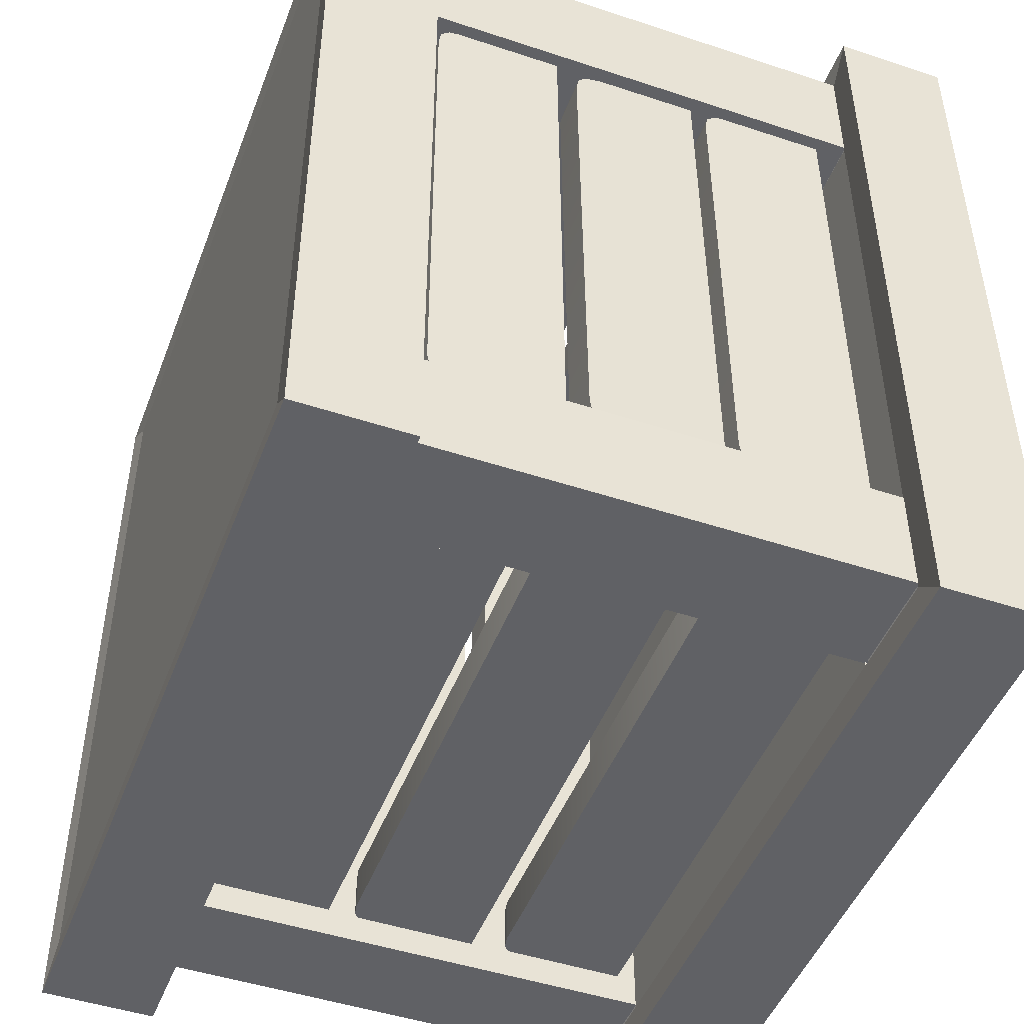
<metadata>
{"format":"obj","ext":"obj","renderer":"f3d","projection":"perspective","resolution":1024,"background":"white","views":[{"elev":-47.5,"azim":69.5,"up":"+Z"}]}
</metadata>
<code>
v  5.748 21.27 20.92
v  -19.49 21.27 20.92
v  -19.49 21.27 18.63
v  5.748 21.27 18.63
v  -21.08 27.67 18.63
v  -21.18 27.67 18.63
v  -21.18 27.67 20.92
v  7.357 27.67 18.63
v  -21.08 27.67 20.92
v  7.357 27.67 20.92
v  6.93 22.47 20.92
v  6.93 22.47 18.63
v  7.956 26.61 18.63
v  7.956 26.61 20.92
v  6.799 21.8 18.63
v  6.404 21.4 18.63
v  7.806 27.27 18.63
v  -20.54 21.8 18.63
v  -20.15 21.4 18.63
v  -20.68 22.47 18.63
v  -21.78 26.61 18.63
v  -21.63 27.27 18.63
v  -20.68 22.47 20.92
v  -21.78 26.61 20.92
v  -20.54 21.8 20.92
v  -20.15 21.4 20.92
v  -21.63 27.27 20.92
v  6.799 21.8 20.92
v  6.404 21.4 20.92
v  7.806 27.27 20.92
g Box006
f 1 2 3 4
f 5 6 7 8
f 9 10 8 7
f 11 12 13 14
f 12 15 16 17
f 16 4 3 18
f 3 19 18
f 16 18 20 5
f 20 21 22 5
f 22 6 5
f 5 8 17 16
f 12 17 13
f 20 23 24 21
f 23 25 26 27
f 26 2 1 28
f 1 29 28
f 11 14 30 28
f 30 10 9 28
f 26 28 9 27
f 9 7 27
f 23 27 24
f 19 3 2 26
f 29 1 4 16
f 18 19 26 25
f 20 18 25 23
f 28 29 16 15
f 11 28 15 12
f 17 8 10 30
f 13 17 30 14
f 27 7 6 22
f 24 27 22 21
v  -19.57 13.68 18.55
v  5.674 13.68 18.71
v  5.66 13.68 20.99
v  -19.58 13.68 20.84
v  7.248 20.08 21
v  7.35 20.08 21
v  7.364 20.08 18.72
v  -21.19 20.08 20.83
v  7.261 20.08 18.72
v  -21.18 20.08 18.54
v  -20.75 14.87 18.55
v  -20.76 14.87 20.83
v  -21.79 19.01 20.83
v  -21.78 19.01 18.54
v  -20.63 14.21 20.83
v  -20.24 13.81 20.84
v  -21.64 19.68 20.83
v  6.711 14.21 21
v  6.317 13.81 21
v  6.843 14.87 21
v  7.949 19.01 21.01
v  7.799 19.68 21
v  6.856 14.87 18.71
v  7.963 19.01 18.72
v  6.725 14.21 18.71
v  6.331 13.81 18.71
v  7.813 19.68 18.72
v  -20.62 14.21 18.55
v  -20.22 13.81 18.55
v  -21.63 19.68 18.54
g Box008
f 31 32 33 34
f 35 36 37 38
f 39 40 38 37
f 41 42 43 44
f 42 45 46 47
f 46 34 33 48
f 33 49 48
f 46 48 50 35
f 50 51 52 35
f 52 36 35
f 35 38 47 46
f 42 47 43
f 50 53 54 51
f 53 55 56 57
f 56 32 31 58
f 31 59 58
f 41 44 60 58
f 60 40 39 58
f 56 58 39 57
f 39 37 57
f 53 57 54
f 49 33 32 56
f 59 31 34 46
f 48 49 56 55
f 50 48 55 53
f 58 59 46 45
f 41 58 45 42
f 47 38 40 60
f 43 47 60 44
f 57 37 36 52
f 54 57 52 51
v  5.748 6.407 20.92
v  -19.49 6.407 20.92
v  -19.49 6.407 18.63
v  5.748 6.407 18.63
v  -21.08 12.81 18.63
v  -21.18 12.81 18.63
v  -21.18 12.81 20.92
v  7.357 12.81 18.63
v  -21.08 12.81 20.92
v  7.357 12.81 20.92
v  6.93 7.604 20.92
v  6.93 7.604 18.63
v  7.956 11.74 18.63
v  7.956 11.74 20.92
v  6.799 6.939 18.63
v  6.404 6.54 18.63
v  7.806 12.41 18.63
v  -20.54 6.939 18.63
v  -20.15 6.54 18.63
v  -20.68 7.604 18.63
v  -21.78 11.74 18.63
v  -21.63 12.41 18.63
v  -20.68 7.604 20.92
v  -21.78 11.74 20.92
v  -20.54 6.939 20.92
v  -20.15 6.54 20.92
v  -21.63 12.41 20.92
v  6.799 6.939 20.92
v  6.404 6.54 20.92
v  7.806 12.41 20.92
g Box009
f 61 62 63 64
f 65 66 67 68
f 69 70 68 67
f 71 72 73 74
f 72 75 76 77
f 76 64 63 78
f 63 79 78
f 76 78 80 65
f 80 81 82 65
f 82 66 65
f 65 68 77 76
f 72 77 73
f 80 83 84 81
f 83 85 86 87
f 86 62 61 88
f 61 89 88
f 71 74 90 88
f 90 70 69 88
f 86 88 69 87
f 69 67 87
f 83 87 84
f 79 63 62 86
f 89 61 64 76
f 78 79 86 85
f 80 78 85 83
f 88 89 76 75
f 71 88 75 72
f 77 68 70 90
f 73 77 90 74
f 87 67 66 82
f 84 87 82 81
v  -19.57 13.68 -14.29
v  5.674 13.68 -14.13
v  5.66 13.68 -11.85
v  -19.58 13.68 -12
v  7.248 20.08 -11.84
v  7.35 20.08 -11.84
v  7.364 20.08 -14.12
v  -21.19 20.08 -12.01
v  7.261 20.08 -14.12
v  -21.18 20.08 -14.3
v  -20.75 14.87 -14.29
v  -20.76 14.87 -12.01
v  -21.79 19.01 -12.01
v  -21.78 19.01 -14.3
v  -20.63 14.21 -12.01
v  -20.24 13.81 -12
v  -21.64 19.68 -12.01
v  6.711 14.21 -11.84
v  6.317 13.81 -11.84
v  6.843 14.87 -11.84
v  7.949 19.01 -11.83
v  7.799 19.68 -11.83
v  6.856 14.87 -14.13
v  7.963 19.01 -14.12
v  6.725 14.21 -14.13
v  6.331 13.81 -14.13
v  7.813 19.68 -14.12
v  -20.62 14.21 -14.29
v  -20.22 13.81 -14.29
v  -21.63 19.68 -14.3
g Box010
f 91 92 93 94
f 95 96 97 98
f 99 100 98 97
f 101 102 103 104
f 102 105 106 107
f 106 94 93 108
f 93 109 108
f 106 108 110 95
f 110 111 112 95
f 112 96 95
f 95 98 107 106
f 102 107 103
f 110 113 114 111
f 113 115 116 117
f 116 92 91 118
f 91 119 118
f 101 104 120 118
f 120 100 99 118
f 116 118 99 117
f 99 97 117
f 113 117 114
f 109 93 92 116
f 119 91 94 106
f 108 109 116 115
f 110 108 115 113
f 118 119 106 105
f 101 118 105 102
f 107 98 100 120
f 103 107 120 104
f 117 97 96 112
f 114 117 112 111
v  5.748 21.64 -11.92
v  -19.49 21.64 -11.92
v  -19.49 21.64 -14.21
v  5.748 21.64 -14.21
v  -21.08 28.04 -14.21
v  -21.18 28.04 -14.21
v  -21.18 28.04 -11.92
v  7.357 28.04 -14.21
v  -21.08 28.04 -11.92
v  7.357 28.04 -11.92
v  6.93 22.83 -11.92
v  6.93 22.83 -14.21
v  7.956 26.97 -14.21
v  7.956 26.97 -11.92
v  6.799 22.17 -14.21
v  6.404 21.77 -14.21
v  7.806 27.64 -14.21
v  -20.54 22.17 -14.21
v  -20.15 21.77 -14.21
v  -20.68 22.83 -14.21
v  -21.78 26.97 -14.21
v  -21.63 27.64 -14.21
v  -20.68 22.83 -11.92
v  -21.78 26.97 -11.92
v  -20.54 22.17 -11.92
v  -20.15 21.77 -11.92
v  -21.63 27.64 -11.92
v  6.799 22.17 -11.92
v  6.404 21.77 -11.92
v  7.806 27.64 -11.92
g Box011
f 121 122 123 124
f 125 126 127 128
f 129 130 128 127
f 131 132 133 134
f 132 135 136 137
f 136 124 123 138
f 123 139 138
f 136 138 140 125
f 140 141 142 125
f 142 126 125
f 125 128 137 136
f 132 137 133
f 140 143 144 141
f 143 145 146 147
f 146 122 121 148
f 121 149 148
f 131 134 150 148
f 150 130 129 148
f 146 148 129 147
f 129 127 147
f 143 147 144
f 139 123 122 146
f 149 121 124 136
f 138 139 146 145
f 140 138 145 143
f 148 149 136 135
f 131 148 135 132
f 137 128 130 150
f 133 137 150 134
f 147 127 126 142
f 144 147 142 141
v  5.748 6.089 -11.92
v  -19.49 6.089 -11.92
v  -19.49 6.089 -14.21
v  5.748 6.089 -14.21
v  -21.08 12.49 -14.21
v  -21.18 12.49 -14.21
v  -21.18 12.49 -11.92
v  7.357 12.49 -14.21
v  -21.08 12.49 -11.92
v  7.357 12.49 -11.92
v  6.93 7.286 -11.92
v  6.93 7.286 -14.21
v  7.956 11.43 -14.21
v  7.956 11.43 -11.92
v  6.799 6.621 -14.21
v  6.404 6.222 -14.21
v  7.806 12.09 -14.21
v  -20.54 6.621 -14.21
v  -20.15 6.222 -14.21
v  -20.68 7.286 -14.21
v  -21.78 11.43 -14.21
v  -21.63 12.09 -14.21
v  -20.68 7.286 -11.92
v  -21.78 11.43 -11.92
v  -20.54 6.621 -11.92
v  -20.15 6.222 -11.92
v  -21.63 12.09 -11.92
v  6.799 6.621 -11.92
v  6.404 6.222 -11.92
v  7.806 12.09 -11.92
g Box012
f 151 152 153 154
f 155 156 157 158
f 159 160 158 157
f 161 162 163 164
f 162 165 166 167
f 166 154 153 168
f 153 169 168
f 166 168 170 155
f 170 171 172 155
f 172 156 155
f 155 158 167 166
f 162 167 163
f 170 173 174 171
f 173 175 176 177
f 176 152 151 178
f 151 179 178
f 161 164 180 178
f 180 160 159 178
f 176 178 159 177
f 159 157 177
f 173 177 174
f 169 153 152 176
f 179 151 154 166
f 168 169 176 175
f 170 168 175 173
f 178 179 166 165
f 161 178 165 162
f 167 158 160 180
f 163 167 180 164
f 177 157 156 172
f 174 177 172 171
v  11.1 14.09 -9.304
v  10.83 14.09 15.94
v  8.541 14.09 15.91
v  8.816 14.09 -9.329
v  8.524 20.49 17.5
v  8.523 20.49 17.6
v  10.81 20.49 17.63
v  8.833 20.49 -10.94
v  10.81 20.49 17.52
v  11.12 20.49 -10.91
v  11.11 15.28 -10.49
v  8.829 15.28 -10.51
v  8.84 19.42 -11.54
v  11.12 19.42 -11.51
v  8.827 14.62 -10.38
v  8.823 14.22 -9.986
v  8.838 20.09 -11.39
v  8.53 14.62 16.96
v  8.534 14.22 16.57
v  8.528 15.28 17.09
v  8.516 19.42 18.2
v  8.518 20.09 18.05
v  10.81 15.28 17.12
v  10.8 19.42 18.22
v  10.81 14.62 16.99
v  10.82 14.22 16.59
v  10.8 20.09 18.07
v  11.11 14.62 -10.35
v  11.11 14.22 -9.961
v  11.12 20.09 -11.36
g Box013
f 181 182 183 184
f 185 186 187 188
f 189 190 188 187
f 191 192 193 194
f 192 195 196 197
f 196 184 183 198
f 183 199 198
f 196 198 200 185
f 200 201 202 185
f 202 186 185
f 185 188 197 196
f 192 197 193
f 200 203 204 201
f 203 205 206 207
f 206 182 181 208
f 181 209 208
f 191 194 210 208
f 210 190 189 208
f 206 208 189 207
f 189 187 207
f 203 207 204
f 199 183 182 206
f 209 181 184 196
f 198 199 206 205
f 200 198 205 203
f 208 209 196 195
f 191 208 195 192
f 197 188 190 210
f 193 197 210 194
f 207 187 186 202
f 204 207 202 201
v  8.617 21.23 16
v  8.739 21.23 -9.242
v  11.02 21.23 -9.231
v  10.9 21.23 16.01
v  11.03 27.63 -10.82
v  11.03 27.63 -10.92
v  8.747 27.63 -10.93
v  10.89 27.63 17.62
v  8.746 27.63 -10.83
v  8.609 27.63 17.61
v  8.611 22.43 17.18
v  10.9 22.43 17.19
v  10.89 26.57 18.22
v  8.606 26.57 18.21
v  10.9 21.76 17.06
v  10.9 21.37 16.67
v  10.89 27.23 18.07
v  11.03 21.76 -10.28
v  11.03 21.37 -9.888
v  11.03 22.43 -10.41
v  11.03 26.57 -11.52
v  11.03 27.23 -11.37
v  8.745 22.43 -10.42
v  8.75 26.57 -11.53
v  8.744 21.76 -10.29
v  8.742 21.37 -9.899
v  8.749 27.23 -11.38
v  8.612 21.76 17.05
v  8.614 21.37 16.66
v  8.607 27.23 18.06
g Box014
f 211 212 213 214
f 215 216 217 218
f 219 220 218 217
f 221 222 223 224
f 222 225 226 227
f 226 214 213 228
f 213 229 228
f 226 228 230 215
f 230 231 232 215
f 232 216 215
f 215 218 227 226
f 222 227 223
f 230 233 234 231
f 233 235 236 237
f 236 212 211 238
f 211 239 238
f 221 224 240 238
f 240 220 219 238
f 236 238 219 237
f 219 217 237
f 233 237 234
f 229 213 212 236
f 239 211 214 226
f 228 229 236 235
f 230 228 235 233
f 238 239 226 225
f 221 238 225 222
f 227 218 220 240
f 223 227 240 224
f 237 217 216 232
f 234 237 232 231
v  8.617 6.607 16
v  8.739 6.607 -9.242
v  11.02 6.607 -9.231
v  10.9 6.607 16.01
v  11.03 13.01 -10.82
v  11.03 13.01 -10.92
v  8.747 13.01 -10.93
v  10.89 13.01 17.62
v  8.746 13.01 -10.83
v  8.609 13.01 17.61
v  8.611 7.804 17.18
v  10.9 7.804 17.19
v  10.89 11.94 18.22
v  8.606 11.94 18.21
v  10.9 7.139 17.06
v  10.9 6.74 16.67
v  10.89 12.61 18.07
v  11.03 7.139 -10.28
v  11.03 6.74 -9.888
v  11.03 7.804 -10.41
v  11.03 11.94 -11.52
v  11.03 12.61 -11.37
v  8.745 7.804 -10.42
v  8.75 11.94 -11.53
v  8.744 7.139 -10.29
v  8.742 6.74 -9.899
v  8.749 12.61 -11.38
v  8.612 7.139 17.05
v  8.614 6.74 16.66
v  8.607 12.61 18.06
g Box015
f 241 242 243 244
f 245 246 247 248
f 249 250 248 247
f 251 252 253 254
f 252 255 256 257
f 256 244 243 258
f 243 259 258
f 256 258 260 245
f 260 261 262 245
f 262 246 245
f 245 248 257 256
f 252 257 253
f 260 263 264 261
f 263 265 266 267
f 266 242 241 268
f 241 269 268
f 251 254 270 268
f 270 250 249 268
f 266 268 249 267
f 249 247 267
f 263 267 264
f 259 243 242 266
f 269 241 244 256
f 258 259 266 265
f 260 258 265 263
f 268 269 256 255
f 251 268 255 252
f 257 248 250 270
f 253 257 270 254
f 267 247 246 262
f 264 267 262 261
v  -22.05 13.65 -9.304
v  -22.33 13.65 15.94
v  -24.61 13.65 15.91
v  -24.34 13.65 -9.329
v  -24.63 20.05 17.5
v  -24.63 20.05 17.6
v  -22.35 20.05 17.63
v  -24.32 20.05 -10.94
v  -22.34 20.05 17.52
v  -22.03 20.05 -10.91
v  -22.04 14.85 -10.49
v  -24.32 14.85 -10.51
v  -24.31 18.99 -11.54
v  -22.03 18.99 -11.51
v  -24.33 14.18 -10.38
v  -24.33 13.78 -9.986
v  -24.31 19.65 -11.39
v  -24.62 14.18 16.96
v  -24.62 13.78 16.57
v  -24.62 14.85 17.09
v  -24.64 18.99 18.2
v  -24.64 19.65 18.05
v  -22.34 14.85 17.12
v  -22.35 18.99 18.22
v  -22.34 14.18 16.99
v  -22.33 13.78 16.59
v  -22.35 19.65 18.07
v  -22.04 14.18 -10.35
v  -22.05 13.78 -9.961
v  -22.03 19.65 -11.36
g Box016
f 271 272 273 274
f 275 276 277 278
f 279 280 278 277
f 281 282 283 284
f 282 285 286 287
f 286 274 273 288
f 273 289 288
f 286 288 290 275
f 290 291 292 275
f 292 276 275
f 275 278 287 286
f 282 287 283
f 290 293 294 291
f 293 295 296 297
f 296 272 271 298
f 271 299 298
f 281 284 300 298
f 300 280 279 298
f 296 298 279 297
f 279 277 297
f 293 297 294
f 289 273 272 296
f 299 271 274 286
f 288 289 296 295
f 290 288 295 293
f 298 299 286 285
f 281 298 285 282
f 287 278 280 300
f 283 287 300 284
f 297 277 276 292
f 294 297 292 291
v  -24.54 21.23 16
v  -24.41 21.23 -9.242
v  -22.13 21.23 -9.231
v  -22.25 21.23 16.01
v  -22.12 27.63 -10.82
v  -22.12 27.63 -10.92
v  -24.41 27.63 -10.93
v  -22.26 27.63 17.62
v  -24.41 27.63 -10.83
v  -24.54 27.63 17.61
v  -24.54 22.43 17.18
v  -22.26 22.43 17.19
v  -22.26 26.57 18.22
v  -24.55 26.57 18.21
v  -22.26 21.76 17.06
v  -22.25 21.37 16.67
v  -22.26 27.23 18.07
v  -22.12 21.76 -10.28
v  -22.13 21.37 -9.888
v  -22.12 22.43 -10.41
v  -22.12 26.57 -11.52
v  -22.12 27.23 -11.37
v  -24.41 22.43 -10.42
v  -24.4 26.57 -11.53
v  -24.41 21.76 -10.29
v  -24.41 21.37 -9.899
v  -24.4 27.23 -11.38
v  -24.54 21.76 17.05
v  -24.54 21.37 16.66
v  -24.55 27.23 18.06
g Box017
f 301 302 303 304
f 305 306 307 308
f 309 310 308 307
f 311 312 313 314
f 312 315 316 317
f 316 304 303 318
f 303 319 318
f 316 318 320 305
f 320 321 322 305
f 322 306 305
f 305 308 317 316
f 312 317 313
f 320 323 324 321
f 323 325 326 327
f 326 302 301 328
f 301 329 328
f 311 314 330 328
f 330 310 309 328
f 326 328 309 327
f 309 307 327
f 323 327 324
f 319 303 302 326
f 329 301 304 316
f 318 319 326 325
f 320 318 325 323
f 328 329 316 315
f 311 328 315 312
f 317 308 310 330
f 313 317 330 314
f 327 307 306 322
f 324 327 322 321
v  -24.54 6.175 16
v  -24.41 6.175 -9.242
v  -22.13 6.175 -9.231
v  -22.25 6.175 16.01
v  -22.12 12.58 -10.82
v  -22.12 12.58 -10.92
v  -24.41 12.58 -10.93
v  -22.26 12.58 17.62
v  -24.41 12.58 -10.83
v  -24.54 12.58 17.61
v  -24.54 7.372 17.18
v  -22.26 7.372 17.19
v  -22.26 11.51 18.22
v  -24.55 11.51 18.21
v  -22.26 6.707 17.06
v  -22.25 6.308 16.67
v  -22.26 12.18 18.07
v  -22.12 6.707 -10.28
v  -22.13 6.308 -9.888
v  -22.12 7.372 -10.41
v  -22.12 11.51 -11.52
v  -22.12 12.18 -11.37
v  -24.41 7.372 -10.42
v  -24.4 11.51 -11.53
v  -24.41 6.707 -10.29
v  -24.41 6.308 -9.899
v  -24.4 12.18 -11.38
v  -24.54 6.707 17.05
v  -24.54 6.308 16.66
v  -24.55 12.18 18.06
g Box018
f 331 332 333 334
f 335 336 337 338
f 339 340 338 337
f 341 342 343 344
f 342 345 346 347
f 346 334 333 348
f 333 349 348
f 346 348 350 335
f 350 351 352 335
f 352 336 335
f 335 338 347 346
f 342 347 343
f 350 353 354 351
f 353 355 356 357
f 356 332 331 358
f 331 359 358
f 341 344 360 358
f 360 340 339 358
f 356 358 339 357
f 339 337 357
f 353 357 354
f 349 333 332 356
f 359 331 334 346
f 348 349 356 355
f 350 348 355 353
f 358 359 346 345
f 341 358 345 342
f 347 338 340 360
f 343 347 360 344
f 357 337 336 352
f 354 357 352 351
v  -25.63 0.2122 17.15
v  -20.46 0.2122 17.15
v  -20.46 0.2122 23.09
v  -25.63 0.2122 23.09
v  -21.28 31.89 22.14
v  -21.28 31.89 18.1
v  -24.81 31.89 18.1
v  -24.81 31.89 22.14
v  -21.82 0.057 24.44
v  -21.82 5.717 24.44
v  -27.52 5.717 24.44
v  -27.52 0.057 24.44
v  13.41 0.057 18.16
v  13.41 5.717 18.16
v  13.41 5.717 24.44
v  13.41 0.057 24.44
v  7.58 0.057 -17.59
v  7.58 5.717 -17.59
v  13.41 5.717 -17.59
v  13.41 0.057 -17.59
v  -27.52 0.057 -10.86
v  -27.52 5.717 -10.86
v  -27.52 5.717 -17.59
v  -27.52 0.057 -17.59
v  -25.63 0.2122 -15.73
v  -20.46 0.2122 -15.73
v  -20.46 0.2122 -10.27
v  -25.63 0.2122 -10.27
v  10.67 31.89 -14.86
v  7.063 31.89 -14.86
v  7.063 31.89 -11.14
v  10.67 31.89 -11.14
v  13.41 5.717 -10.86
v  13.41 0.057 -10.86
v  -27.52 0.057 18.16
v  -27.52 5.717 18.16
v  11.51 5.561 -10.27
v  6.223 5.561 -10.27
v  6.223 5.561 17.15
v  11.51 5.561 17.15
v  11.51 0.2122 17.15
v  11.51 0.2122 23.09
v  6.223 0.2122 23.09
v  6.223 0.2122 17.15
v  10.67 31.89 22.14
v  10.67 31.89 18.1
v  7.063 31.89 18.1
v  7.063 31.89 22.14
v  7.58 5.717 24.44
v  7.58 0.057 24.44
v  -21.82 0.057 -17.59
v  -21.82 5.717 -17.59
v  11.51 0.2122 -15.73
v  11.51 0.2122 -10.27
v  6.223 0.2122 -10.27
v  6.223 0.2122 -15.73
v  -20.46 5.561 -15.73
v  -20.46 5.561 -10.27
v  6.223 5.561 -15.73
v  -20.46 5.561 17.15
v  6.223 5.561 23.09
v  -20.46 5.561 23.09
v  -24.81 31.89 -14.86
v  -24.81 31.89 -11.14
v  -21.28 31.89 -11.14
v  -21.28 31.89 -14.86
v  -25.63 5.561 -10.27
v  -25.63 5.561 17.15
v  -25.63 5.561 23.09
v  -20.46 31.36 23.09
v  -25.63 31.36 23.09
v  -20.46 31.36 17.15
v  -25.63 31.36 17.15
v  11.51 5.561 -15.73
v  6.223 31.36 -15.73
v  11.51 31.36 -15.73
v  6.223 31.36 -10.27
v  11.51 31.36 -10.27
v  11.51 5.561 23.09
v  11.51 31.36 17.15
v  11.51 31.36 23.09
v  6.223 31.36 17.15
v  6.223 31.36 23.09
v  -25.63 5.561 -15.73
v  -25.63 31.36 -10.27
v  -25.63 31.36 -15.73
v  -20.46 31.36 -10.27
v  -20.46 31.36 -15.73
g Box019
f 361 362 363 364
f 365 366 367 368
f 369 370 371 372
f 373 374 375 376
f 377 378 379 380
f 381 382 383 384
f 385 386 387 388
f 389 390 391 392
f 380 379 393 394
f 395 396 382 381
f 388 387 362 361
f 397 398 399 400
f 394 393 374 373
f 372 371 396 395
f 401 402 403 404
f 405 406 407 408
f 376 375 409 410
f 411 412 378 377
f 413 414 415 416
f 417 418 398 419
f 414 401 404 415
f 418 420 399 398
f 404 403 363 362
f 421 399 420 422
f 410 409 370 369
f 416 415 387 386
f 415 404 362 387
f 384 383 412 411
f 423 424 425 426
f 427 428 420 418
f 429 422 430 431
f 422 420 432 430
f 420 428 433 432
f 428 429 431 433
f 434 419 435 436
f 419 398 437 435
f 398 397 438 437
f 397 434 436 438
f 439 400 440 441
f 400 399 442 440
f 399 421 443 442
f 421 439 441 443
f 444 427 445 446
f 427 418 447 445
f 418 417 448 447
f 417 444 446 448
f 361 364 372 395
f 364 363 369 372
f 363 403 410 369
f 403 402 376 410
f 402 401 373 376
f 401 414 394 373
f 414 413 380 394
f 413 416 377 380
f 416 386 411 377
f 386 385 384 411
f 385 388 381 384
f 388 361 395 381
f 422 429 371 370
f 429 428 396 371
f 428 427 382 396
f 427 444 383 382
f 444 417 412 383
f 417 419 378 412
f 419 434 379 378
f 434 397 393 379
f 397 400 374 393
f 400 439 375 374
f 439 421 409 375
f 421 422 370 409
f 431 430 365 368
f 430 432 366 365
f 432 433 367 366
f 433 431 368 367
f 436 435 390 389
f 435 437 391 390
f 437 438 392 391
f 438 436 389 392
f 441 440 406 405
f 440 442 407 406
f 442 443 408 407
f 443 441 405 408
f 446 445 424 423
f 445 447 425 424
f 447 448 426 425
f 448 446 423 426
v  11.46 34.33 16.96
v  6.284 34.33 16.96
v  6.284 34.33 22.89
v  11.46 34.33 22.89
v  7.106 28.62 21.95
v  7.106 28.62 17.9
v  10.64 28.62 17.9
v  10.64 28.62 21.95
v  7.649 34.48 24.24
v  7.649 28.82 24.24
v  13.35 28.82 24.24
v  13.35 34.48 24.24
v  -27.58 34.48 17.97
v  -27.58 28.82 17.97
v  -27.58 28.82 24.24
v  -27.58 34.48 24.24
v  -21.75 34.48 -17.79
v  -21.75 28.82 -17.79
v  -27.58 28.82 -17.79
v  -27.58 34.48 -17.79
v  13.35 34.48 -11.05
v  13.35 28.82 -11.05
v  13.35 28.82 -17.79
v  13.35 34.48 -17.79
v  11.46 34.33 -15.92
v  6.284 34.33 -15.92
v  6.284 34.33 -10.46
v  11.46 34.33 -10.46
v  -24.84 28.62 -15.06
v  -21.24 28.62 -15.06
v  -21.24 28.62 -11.33
v  -24.84 28.62 -11.33
v  -27.58 28.82 -11.05
v  -27.58 34.48 -11.05
v  13.35 34.48 17.97
v  13.35 28.82 17.97
v  -25.68 28.98 -10.46
v  -20.4 28.98 -10.46
v  -20.4 28.98 16.96
v  -25.68 28.98 16.96
v  -25.68 34.33 16.96
v  -25.68 34.33 22.89
v  -20.4 34.33 22.89
v  -20.4 34.33 16.96
v  -24.84 28.62 21.95
v  -24.84 28.62 17.9
v  -21.24 28.62 17.9
v  -21.24 28.62 21.95
v  -21.75 28.82 24.24
v  -21.75 34.48 24.24
v  7.649 34.48 -17.79
v  7.649 28.82 -17.79
v  -25.68 34.33 -15.92
v  -25.68 34.33 -10.46
v  -20.4 34.33 -10.46
v  -20.4 34.33 -15.92
v  6.284 28.98 -15.92
v  6.284 28.98 -10.46
v  -20.4 28.98 -15.92
v  6.284 28.98 16.96
v  -20.4 28.98 22.89
v  6.284 28.98 22.89
v  10.64 28.62 -15.06
v  10.64 28.62 -11.33
v  7.106 28.62 -11.33
v  7.106 28.62 -15.06
v  11.46 28.98 -10.46
v  11.46 28.98 16.96
v  11.46 28.98 22.89
v  6.284 29.14 22.89
v  11.46 29.14 22.89
v  6.284 29.14 16.96
v  11.46 29.14 16.96
v  -25.68 28.98 -15.92
v  -20.4 29.14 -15.92
v  -25.68 29.14 -15.92
v  -20.4 29.14 -10.46
v  -25.68 29.14 -10.46
v  -25.68 28.98 22.89
v  -25.68 29.14 16.96
v  -25.68 29.14 22.89
v  -20.4 29.14 16.96
v  -20.4 29.14 22.89
v  11.46 28.98 -15.92
v  11.46 29.14 -10.46
v  11.46 29.14 -15.92
v  6.284 29.14 -10.46
v  6.284 29.14 -15.92
g Box020
f 449 450 451 452
f 453 454 455 456
f 457 458 459 460
f 461 462 463 464
f 465 466 467 468
f 469 470 471 472
f 473 474 475 476
f 477 478 479 480
f 468 467 481 482
f 483 484 470 469
f 476 475 450 449
f 485 486 487 488
f 482 481 462 461
f 460 459 484 483
f 489 490 491 492
f 493 494 495 496
f 464 463 497 498
f 499 500 466 465
f 501 502 503 504
f 505 506 486 507
f 502 489 492 503
f 506 508 487 486
f 492 491 451 450
f 509 487 508 510
f 498 497 458 457
f 504 503 475 474
f 503 492 450 475
f 472 471 500 499
f 511 512 513 514
f 515 516 508 506
f 517 510 518 519
f 510 508 520 518
f 508 516 521 520
f 516 517 519 521
f 522 507 523 524
f 507 486 525 523
f 486 485 526 525
f 485 522 524 526
f 527 488 528 529
f 488 487 530 528
f 487 509 531 530
f 509 527 529 531
f 532 515 533 534
f 515 506 535 533
f 506 505 536 535
f 505 532 534 536
f 449 452 460 483
f 452 451 457 460
f 451 491 498 457
f 491 490 464 498
f 490 489 461 464
f 489 502 482 461
f 502 501 468 482
f 501 504 465 468
f 504 474 499 465
f 474 473 472 499
f 473 476 469 472
f 476 449 483 469
f 510 517 459 458
f 517 516 484 459
f 516 515 470 484
f 515 532 471 470
f 532 505 500 471
f 505 507 466 500
f 507 522 467 466
f 522 485 481 467
f 485 488 462 481
f 488 527 463 462
f 527 509 497 463
f 509 510 458 497
f 519 518 453 456
f 518 520 454 453
f 520 521 455 454
f 521 519 456 455
f 524 523 478 477
f 523 525 479 478
f 525 526 480 479
f 526 524 477 480
f 529 528 494 493
f 528 530 495 494
f 530 531 496 495
f 531 529 493 496
f 534 533 512 511
f 533 535 513 512
f 535 536 514 513
f 536 534 511 514

</code>
